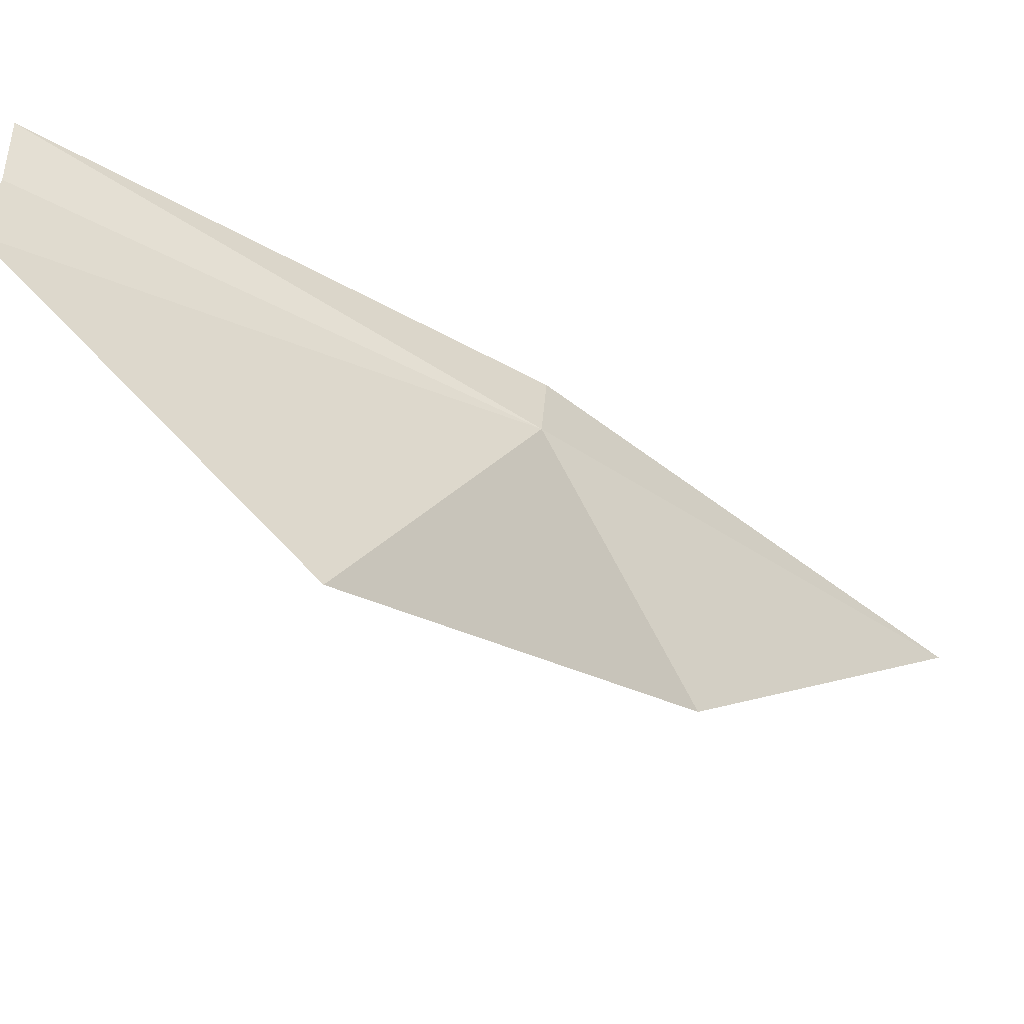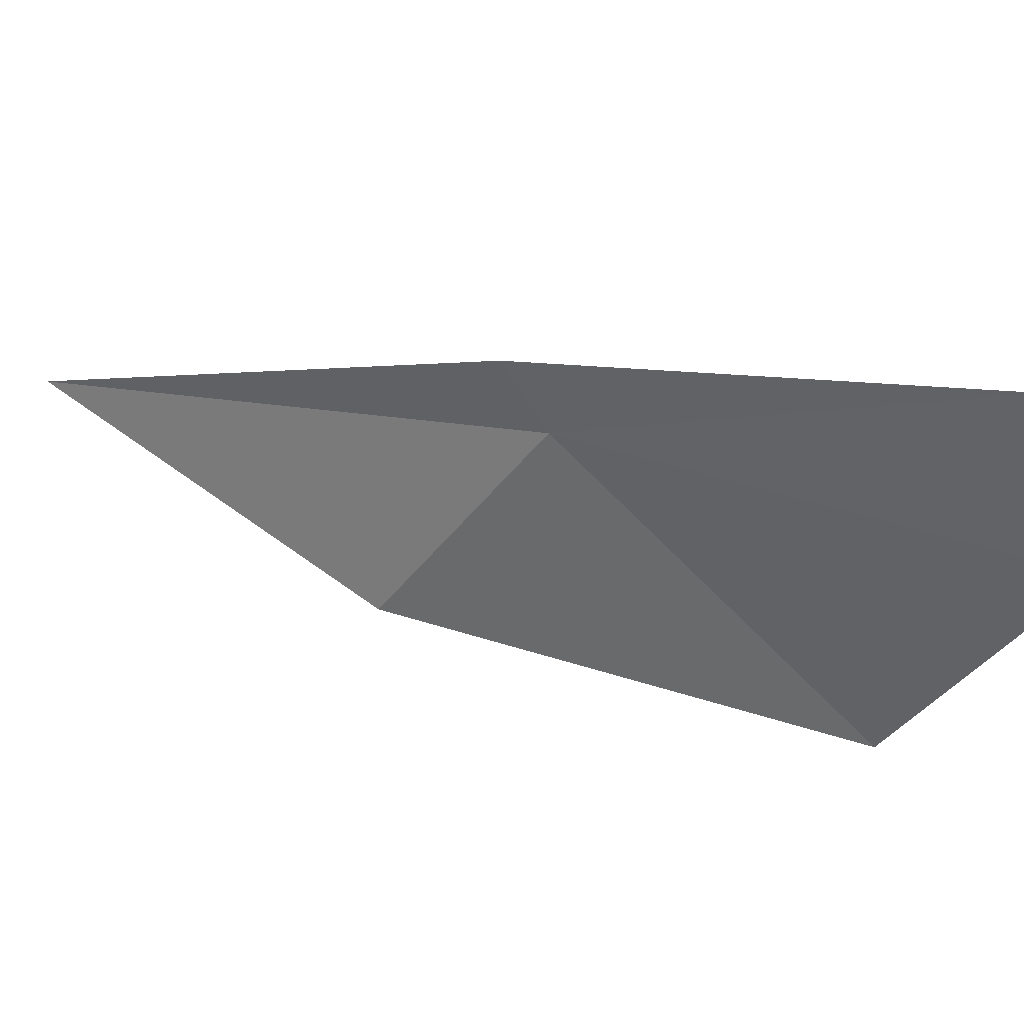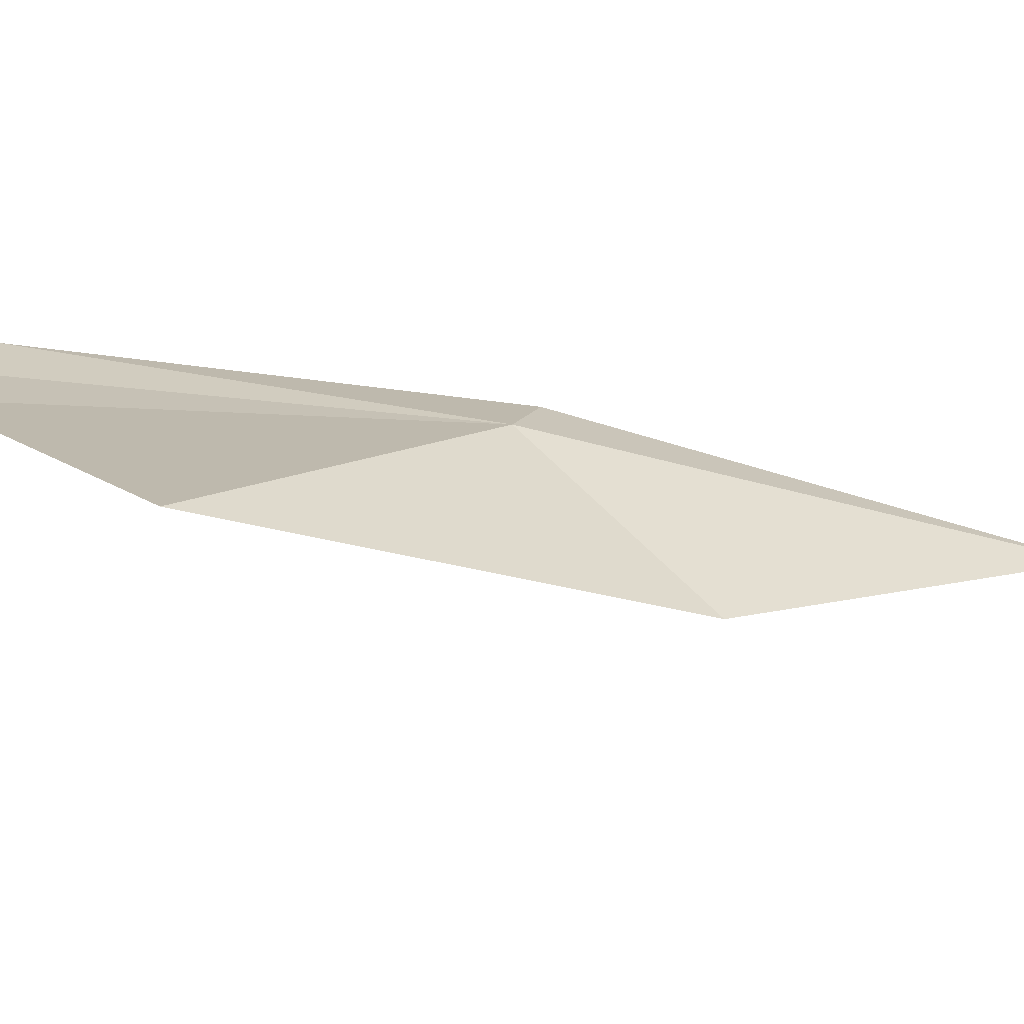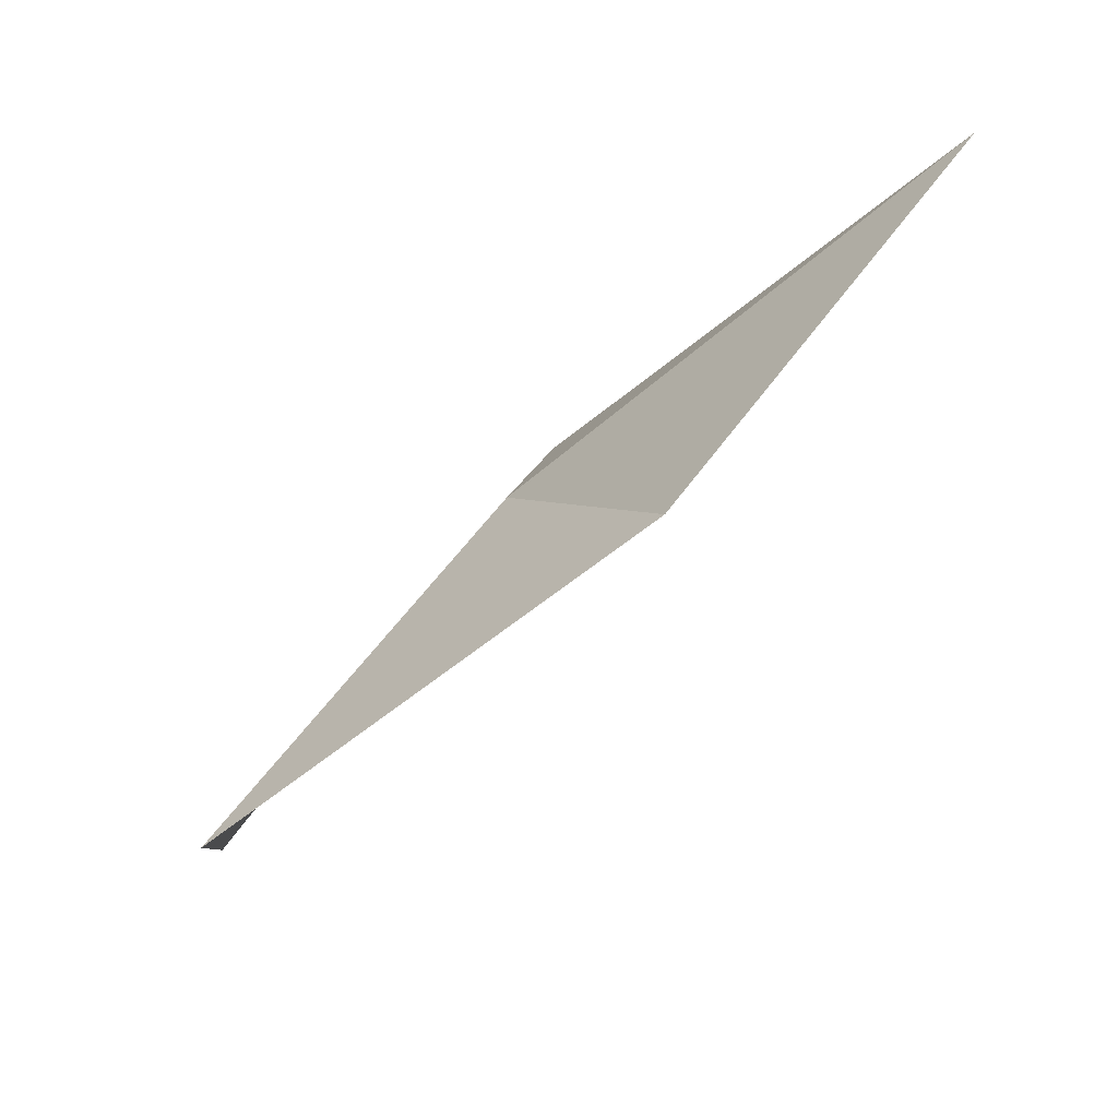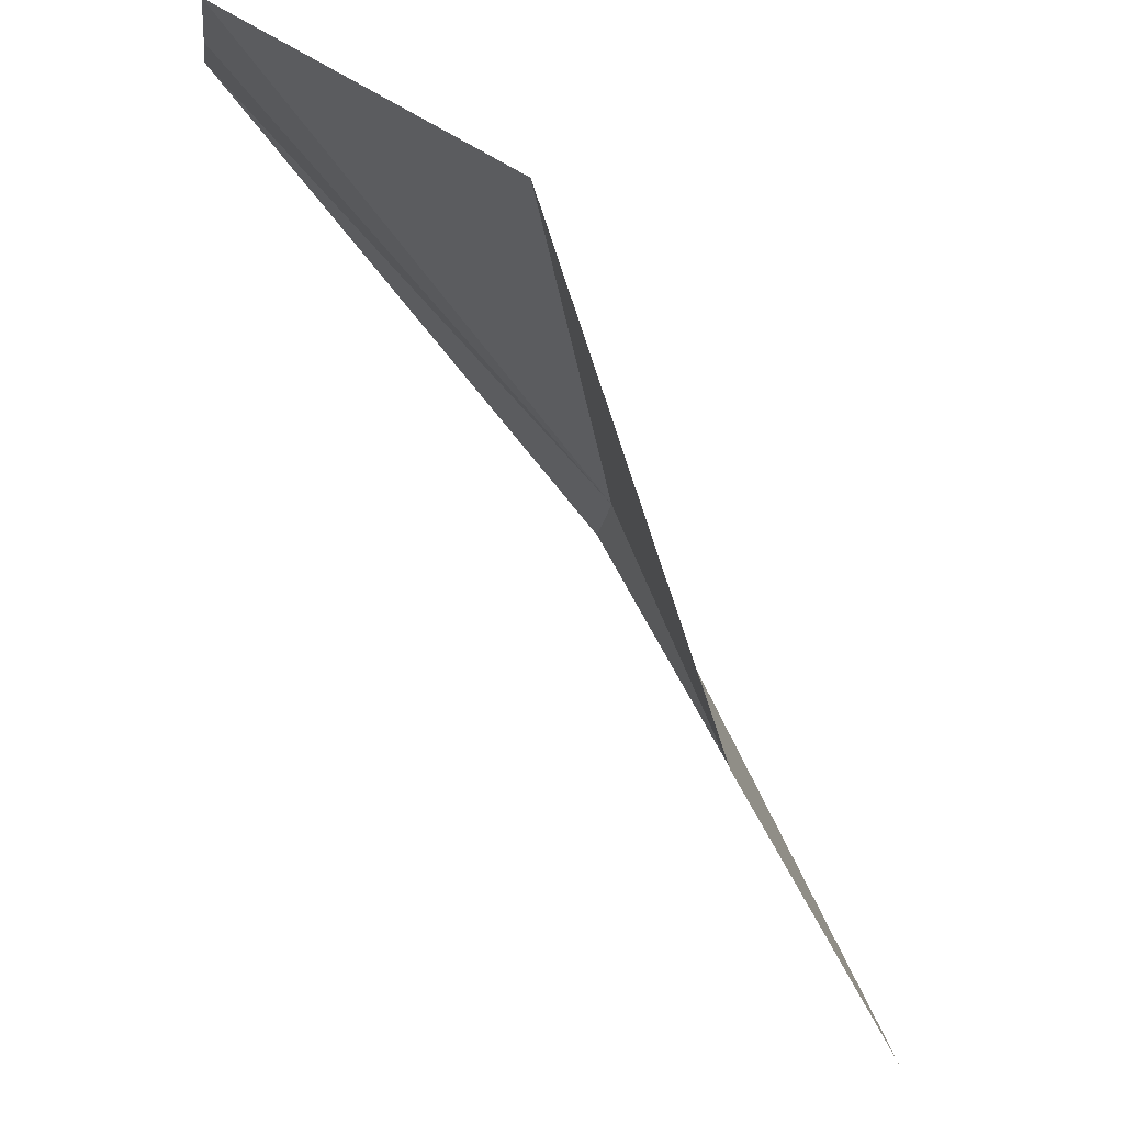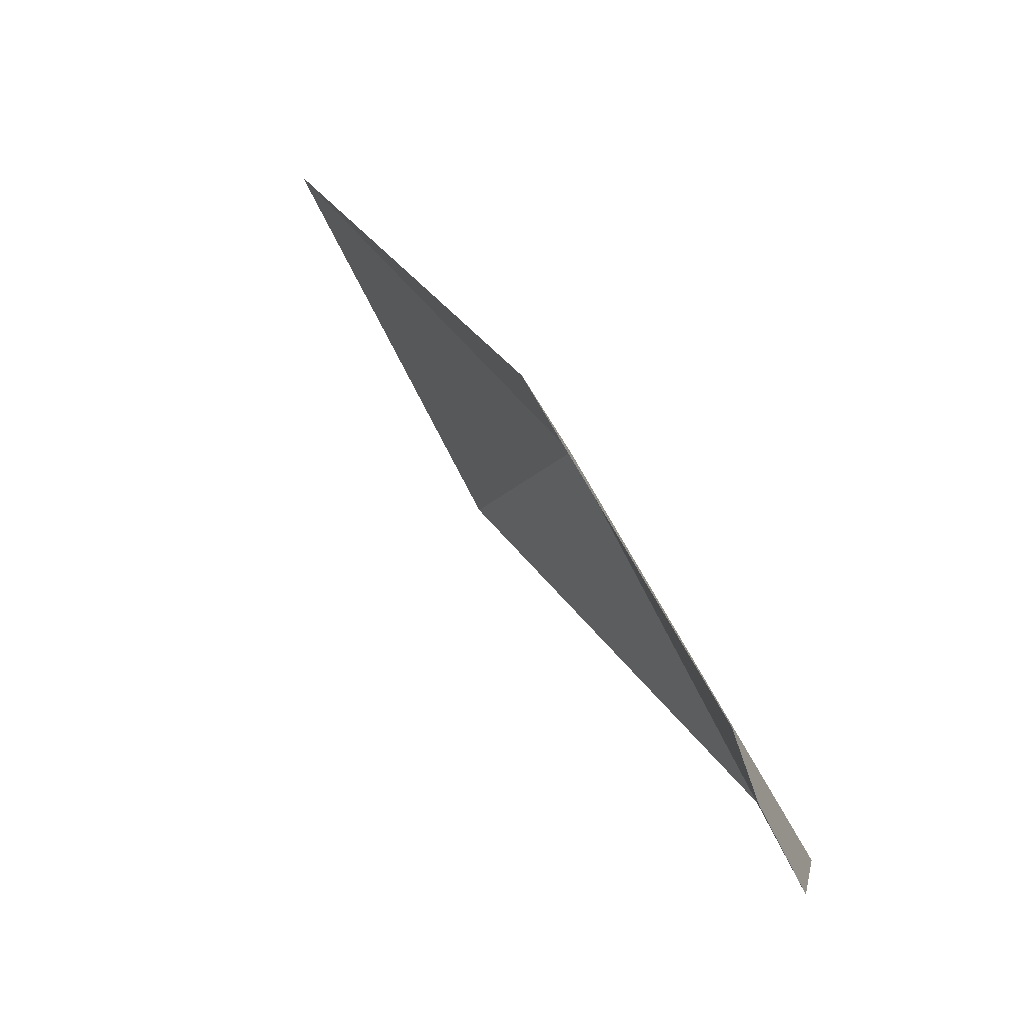
<metadata>
{"format":"obj","ext":"obj","renderer":"f3d","projection":"perspective","resolution":1024,"background":"white","views":[{"elev":-29.9,"azim":-86.7,"up":"+Y"},{"elev":25.6,"azim":160.3,"up":"+Y"},{"elev":-50.6,"azim":-57.8,"up":"+Y"},{"elev":35.8,"azim":-2.4,"up":"+Z"},{"elev":-76.0,"azim":-107.4,"up":"+Y"},{"elev":43.4,"azim":-164.1,"up":"+Y"}]}
</metadata>
<code>
v -0.3555 -0.1576 0.2147
v -0.2974 -0.1644 0.272
v -0.3487 -0.1462 0.2151
v -0.4 -0.1552 0.1487
v -0.3937 -0.1422 0.1491
v -0.3901 -0.1304 0.1486
v -0.3367 -0.191 0.2345
v -0.3961 -0.2023 0.192
f 1 2 3
f 1 5 4
f 1 3 6
f 1 6 5
f 1 7 2
f 1 8 7
f 1 4 8

</code>
